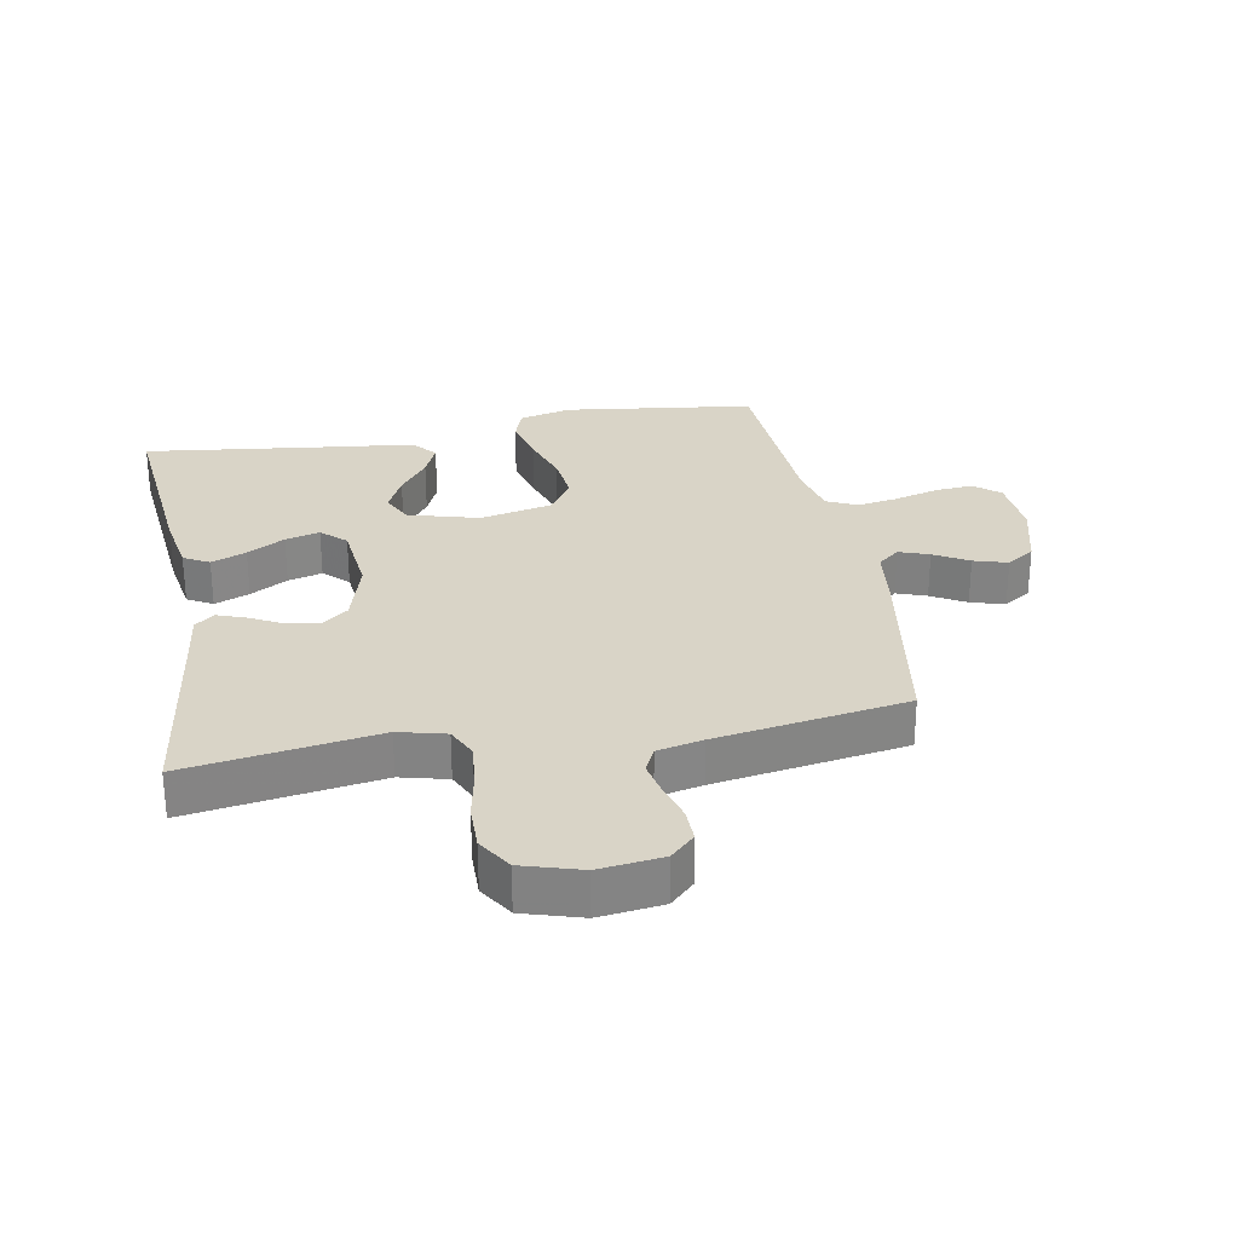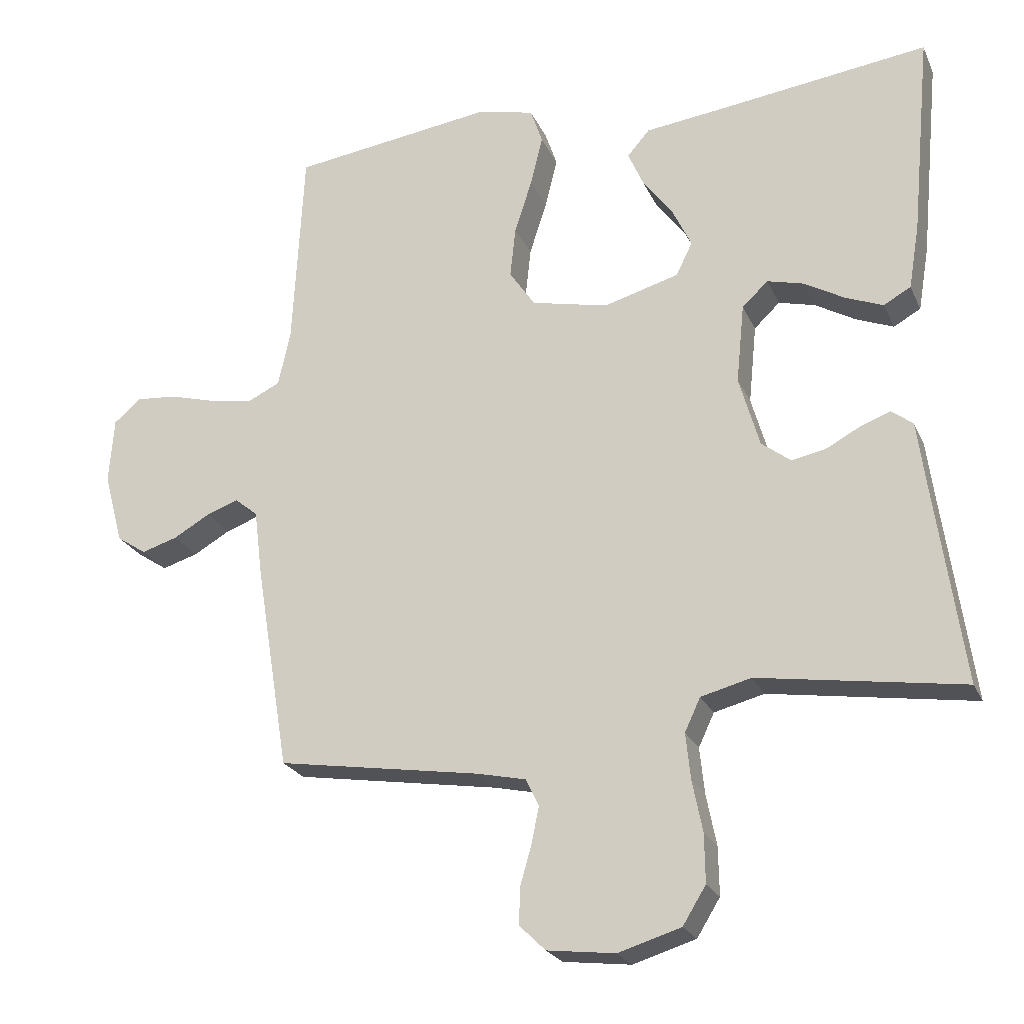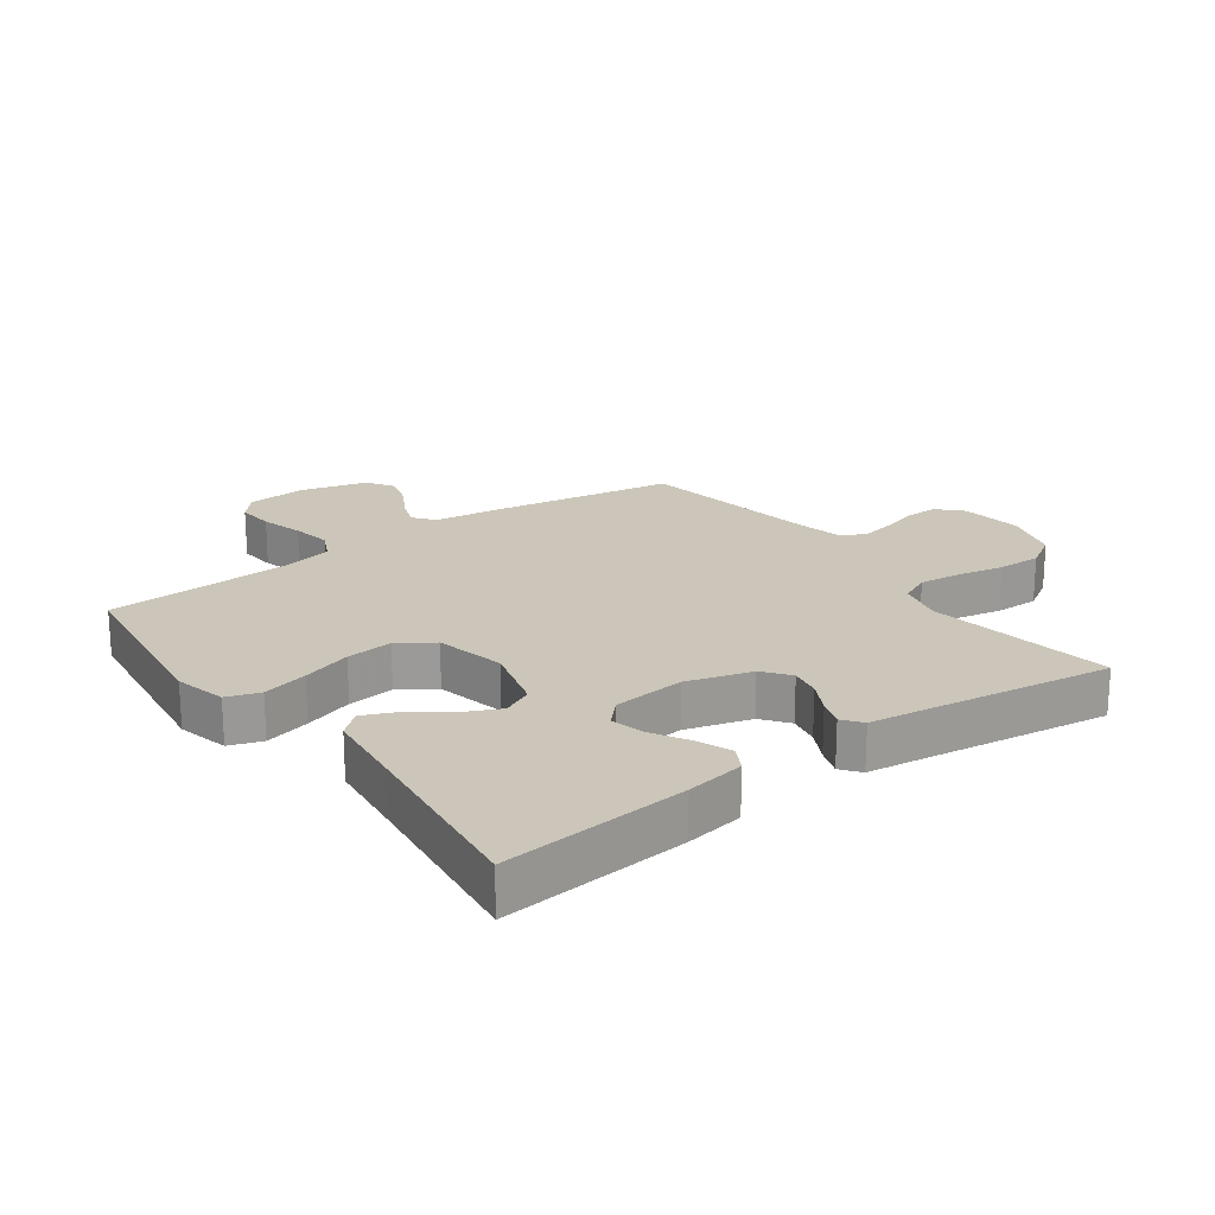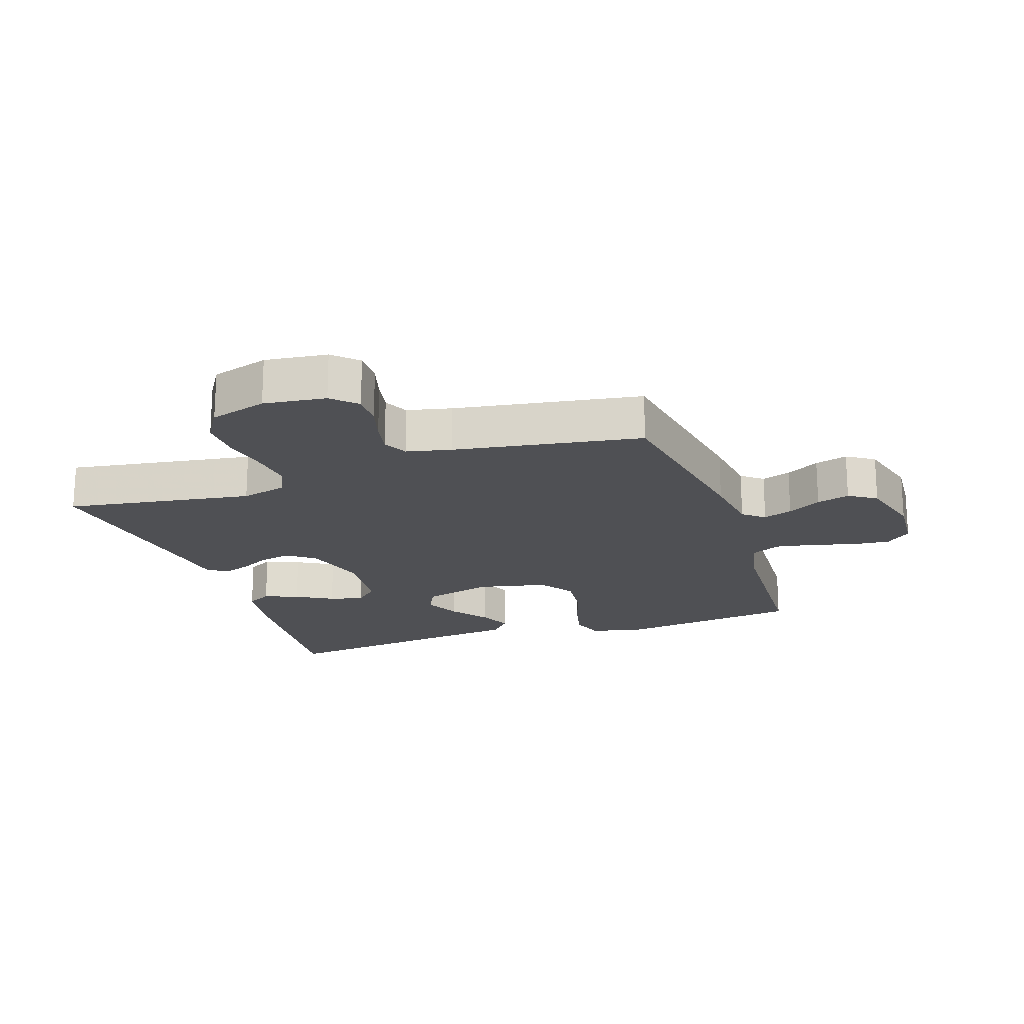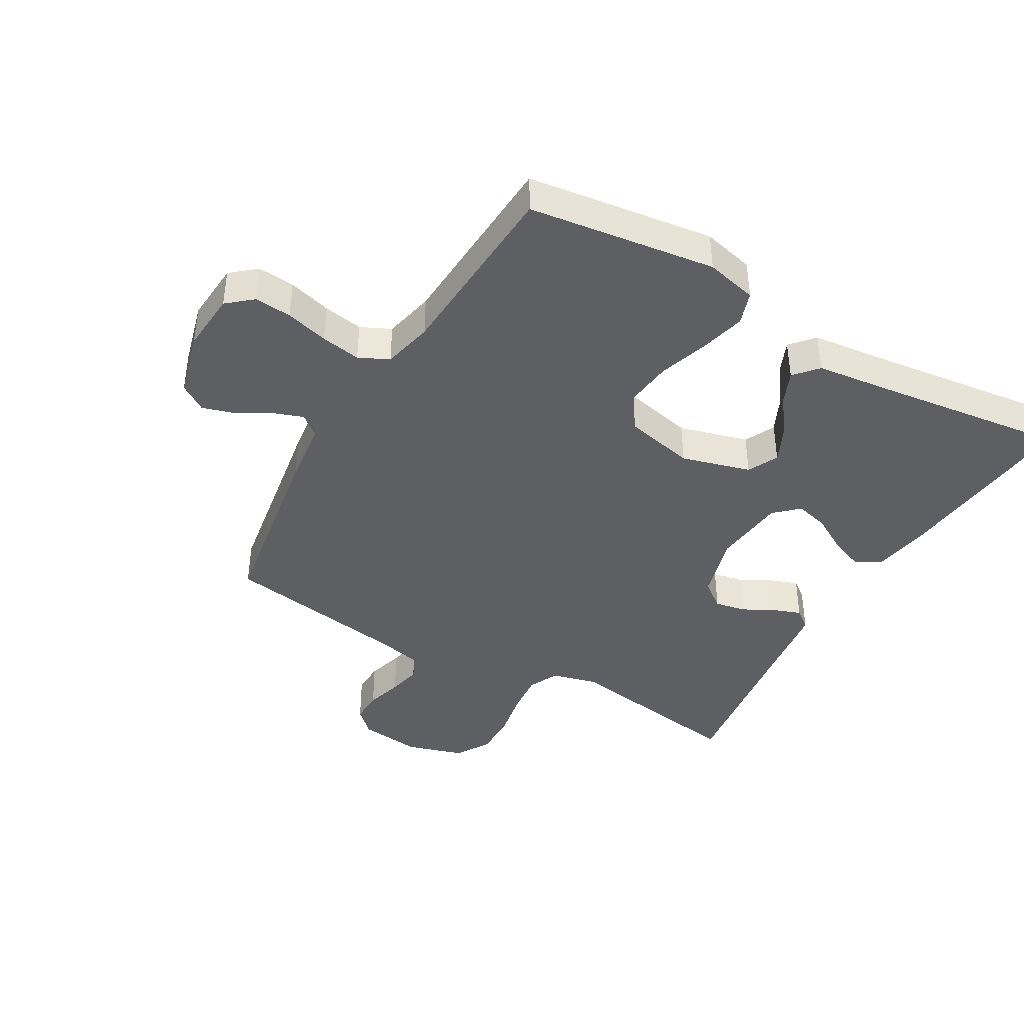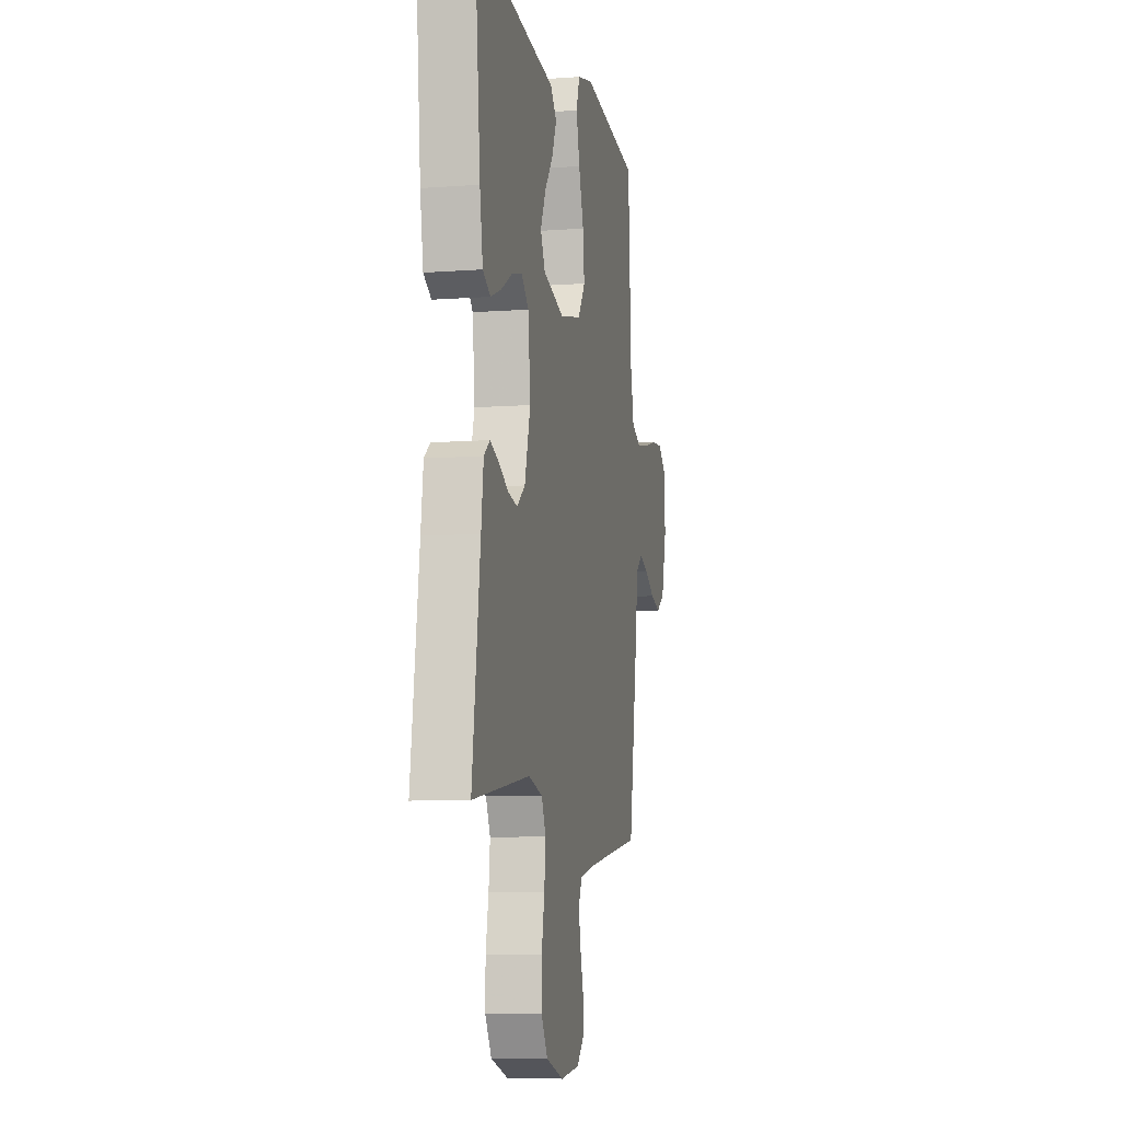
<metadata>
{"format":"obj","ext":"obj","renderer":"f3d","projection":"perspective","resolution":1024,"background":"white","views":[{"elev":28.4,"azim":169.5,"up":"+Y"},{"elev":-23.5,"azim":19.8,"up":"+Z"},{"elev":20.8,"azim":53.9,"up":"+Y"},{"elev":-19.1,"azim":-161.3,"up":"+Y"},{"elev":-41.1,"azim":-30.0,"up":"+Y"},{"elev":-8.4,"azim":101.5,"up":"+Z"}]}
</metadata>
<code>
v 0.5 0.07 -0.5
v 0.2 0.07 -0.454
v 0.126 0.07 -0.473
v 0.103 0.07 -0.522
v 0.11 0.07 -0.59
v 0.125 0.07 -0.665
v 0.126 0.07 -0.736
v 0.092 0.07 -0.791
v 0 0.07 -0.819
v -0.1 0.07 -0.807
v -0.138 0.07 -0.77
v -0.137 0.07 -0.717
v -0.12 0.07 -0.658
v -0.109 0.07 -0.604
v -0.128 0.07 -0.564
v -0.2 0.07 -0.548
v -0.5 0.07 -0.5
v -0.549 0.07 -0.2
v -0.562 0.07 -0.098
v -0.596 0.07 -0.07
v -0.643 0.07 -0.087
v -0.697 0.07 -0.118
v -0.75 0.07 -0.134
v -0.794 0.07 -0.105
v -0.822 0.07 0
v -0.815 0.07 0.097
v -0.775 0.07 0.131
v -0.715 0.07 0.126
v -0.646 0.07 0.107
v -0.582 0.07 0.096
v -0.534 0.07 0.119
v -0.516 0.07 0.2
v -0.5 0.07 0.5
v -0.2 0.07 0.54
v -0.117 0.07 0.52
v -0.099 0.07 0.467
v -0.117 0.07 0.394
v -0.143 0.07 0.314
v -0.151 0.07 0.239
v -0.113 0.07 0.183
v 0 0.07 0.158
v 0.111 0.07 0.189
v 0.135 0.07 0.238
v 0.107 0.07 0.297
v 0.063 0.07 0.356
v 0.04 0.07 0.409
v 0.073 0.07 0.447
v 0.2 0.07 0.462
v 0.5 0.07 0.5
v 0.471 0.07 0.2
v 0.455 0.07 0.105
v 0.415 0.07 0.083
v 0.36 0.07 0.105
v 0.301 0.07 0.139
v 0.247 0.07 0.153
v 0.209 0.07 0.117
v 0.197 0.07 0
v 0.227 0.07 -0.105
v 0.27 0.07 -0.138
v 0.32 0.07 -0.128
v 0.371 0.07 -0.101
v 0.415 0.07 -0.085
v 0.446 0.07 -0.109
v 0.458 0.07 -0.2
v 0.5 0 -0.5
v 0.2 0 -0.454
v 0.126 0 -0.473
v 0.103 0 -0.522
v 0.11 0 -0.59
v 0.125 0 -0.665
v 0.126 0 -0.736
v 0.092 0 -0.791
v 0 0 -0.819
v -0.1 0 -0.807
v -0.138 0 -0.77
v -0.137 0 -0.717
v -0.12 0 -0.658
v -0.109 0 -0.604
v -0.128 0 -0.564
v -0.2 0 -0.548
v -0.5 0 -0.5
v -0.549 0 -0.2
v -0.562 0 -0.098
v -0.596 0 -0.07
v -0.643 0 -0.087
v -0.697 0 -0.118
v -0.75 0 -0.134
v -0.794 0 -0.105
v -0.822 0 0
v -0.815 0 0.097
v -0.775 0 0.131
v -0.715 0 0.126
v -0.646 0 0.107
v -0.582 0 0.096
v -0.534 0 0.119
v -0.516 0 0.2
v -0.5 0 0.5
v -0.2 0 0.54
v -0.117 0 0.52
v -0.099 0 0.467
v -0.117 0 0.394
v -0.143 0 0.314
v -0.151 0 0.239
v -0.113 0 0.183
v 0 0 0.158
v 0.111 0 0.189
v 0.135 0 0.238
v 0.107 0 0.297
v 0.063 0 0.356
v 0.04 0 0.409
v 0.073 0 0.447
v 0.2 0 0.462
v 0.5 0 0.5
v 0.471 0 0.2
v 0.455 0 0.105
v 0.415 0 0.083
v 0.36 0 0.105
v 0.301 0 0.139
v 0.247 0 0.153
v 0.209 0 0.117
v 0.197 0 0
v 0.227 0 -0.105
v 0.27 0 -0.138
v 0.32 0 -0.128
v 0.371 0 -0.101
v 0.415 0 -0.085
v 0.446 0 -0.109
v 0.458 0 -0.2
f 62 63 64
f 61 62 64
f 60 61 64
f 64 1 2
f 60 64 2
f 59 60 2
f 58 59 2 3
f 57 58 3 4
f 56 57 4
f 52 53 54
f 51 52 54
f 50 51 54
f 49 50 54
f 48 49 54
f 48 54 55
f 47 48 55
f 46 47 55
f 45 46 55
f 44 45 55
f 43 44 55 56
f 36 37 38
f 35 36 38
f 34 35 38
f 33 34 38
f 32 33 38
f 31 32 38 39
f 30 31 39 40
f 27 28 29
f 26 27 29
f 25 26 29
f 24 25 29
f 23 24 29
f 22 23 29
f 21 22 29
f 20 21 29 30
f 30 40 41
f 20 30 41
f 19 20 41
f 19 41 42
f 18 19 42
f 17 18 42
f 16 17 42
f 11 12 13
f 10 11 13
f 9 10 13
f 8 9 13
f 7 8 13
f 6 7 13
f 5 6 13
f 4 5 13 14
f 43 56 4
f 42 43 4
f 16 42 4
f 15 16 4
f 4 14 15
f 128 127 126
f 128 126 125
f 128 125 124
f 66 65 128
f 66 128 124
f 66 124 123
f 67 66 123 122
f 68 67 122 121
f 68 121 120
f 118 117 116
f 118 116 115
f 118 115 114
f 118 114 113
f 118 113 112
f 119 118 112
f 119 112 111
f 119 111 110
f 119 110 109
f 119 109 108
f 120 119 108 107
f 102 101 100
f 102 100 99
f 102 99 98
f 102 98 97
f 102 97 96
f 103 102 96 95
f 104 103 95 94
f 93 92 91
f 93 91 90
f 93 90 89
f 93 89 88
f 93 88 87
f 93 87 86
f 93 86 85
f 94 93 85 84
f 105 104 94
f 105 94 84
f 105 84 83
f 106 105 83
f 106 83 82
f 106 82 81
f 106 81 80
f 77 76 75
f 77 75 74
f 77 74 73
f 77 73 72
f 77 72 71
f 77 71 70
f 77 70 69
f 78 77 69 68
f 68 120 107
f 68 107 106
f 68 106 80
f 68 80 79
f 79 78 68
f 1 65 66 2
f 2 66 67 3
f 3 67 68 4
f 4 68 69 5
f 5 69 70 6
f 6 70 71 7
f 7 71 72 8
f 8 72 73 9
f 9 73 74 10
f 10 74 75 11
f 11 75 76 12
f 12 76 77 13
f 13 77 78 14
f 14 78 79 15
f 15 79 80 16
f 16 80 81 17
f 17 81 82 18
f 18 82 83 19
f 19 83 84 20
f 20 84 85 21
f 21 85 86 22
f 22 86 87 23
f 23 87 88 24
f 24 88 89 25
f 25 89 90 26
f 26 90 91 27
f 27 91 92 28
f 28 92 93 29
f 29 93 94 30
f 30 94 95 31
f 31 95 96 32
f 32 96 97 33
f 33 97 98 34
f 34 98 99 35
f 35 99 100 36
f 36 100 101 37
f 37 101 102 38
f 38 102 103 39
f 39 103 104 40
f 40 104 105 41
f 41 105 106 42
f 42 106 107 43
f 43 107 108 44
f 44 108 109 45
f 45 109 110 46
f 46 110 111 47
f 47 111 112 48
f 48 112 113 49
f 49 113 114 50
f 50 114 115 51
f 51 115 116 52
f 52 116 117 53
f 53 117 118 54
f 54 118 119 55
f 55 119 120 56
f 56 120 121 57
f 57 121 122 58
f 58 122 123 59
f 59 123 124 60
f 60 124 125 61
f 61 125 126 62
f 62 126 127 63
f 63 127 128 64
f 64 128 65 1

</code>
